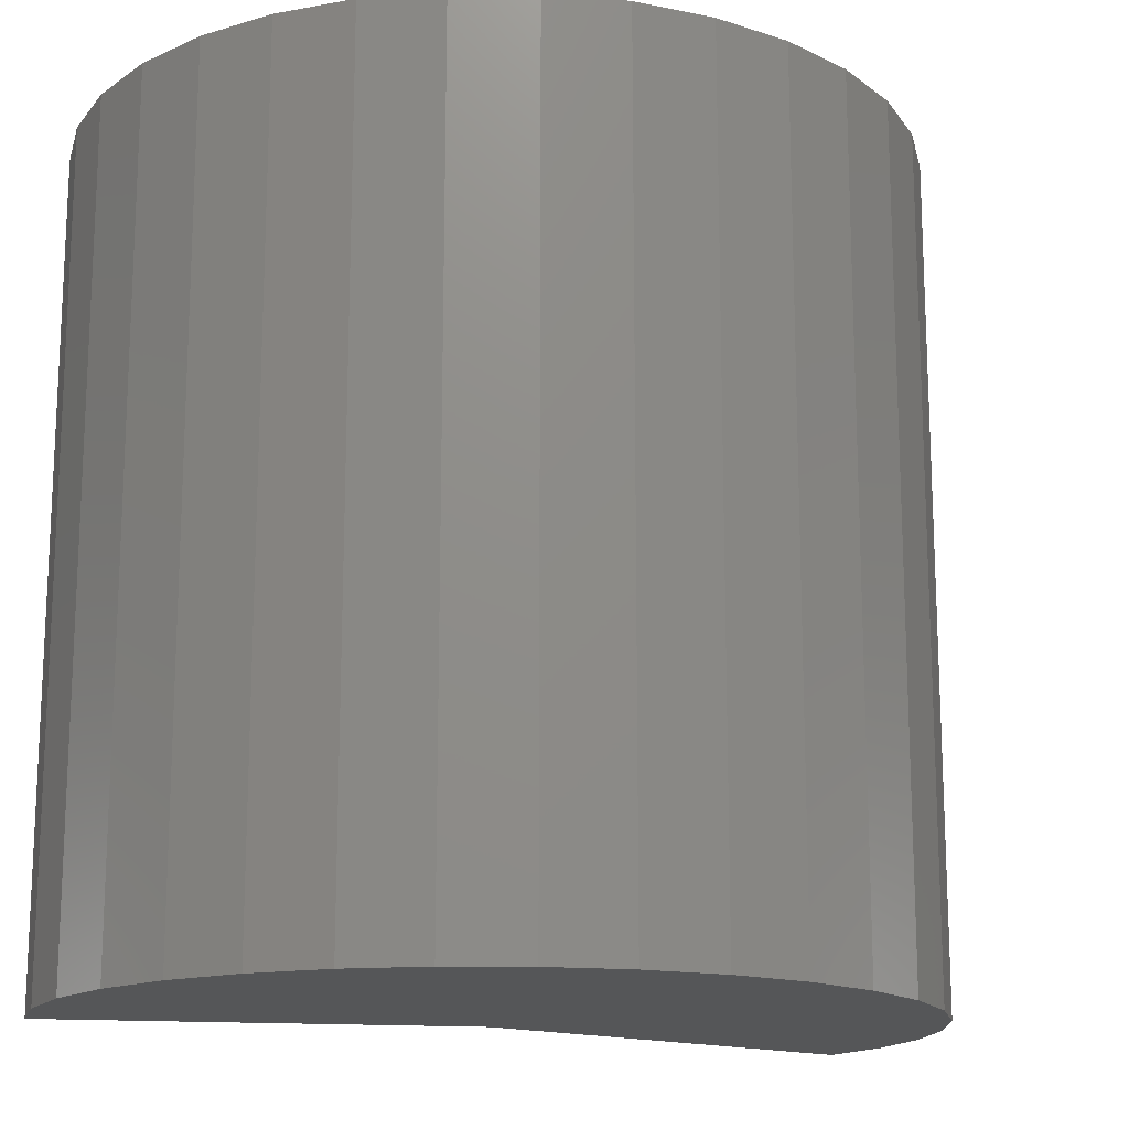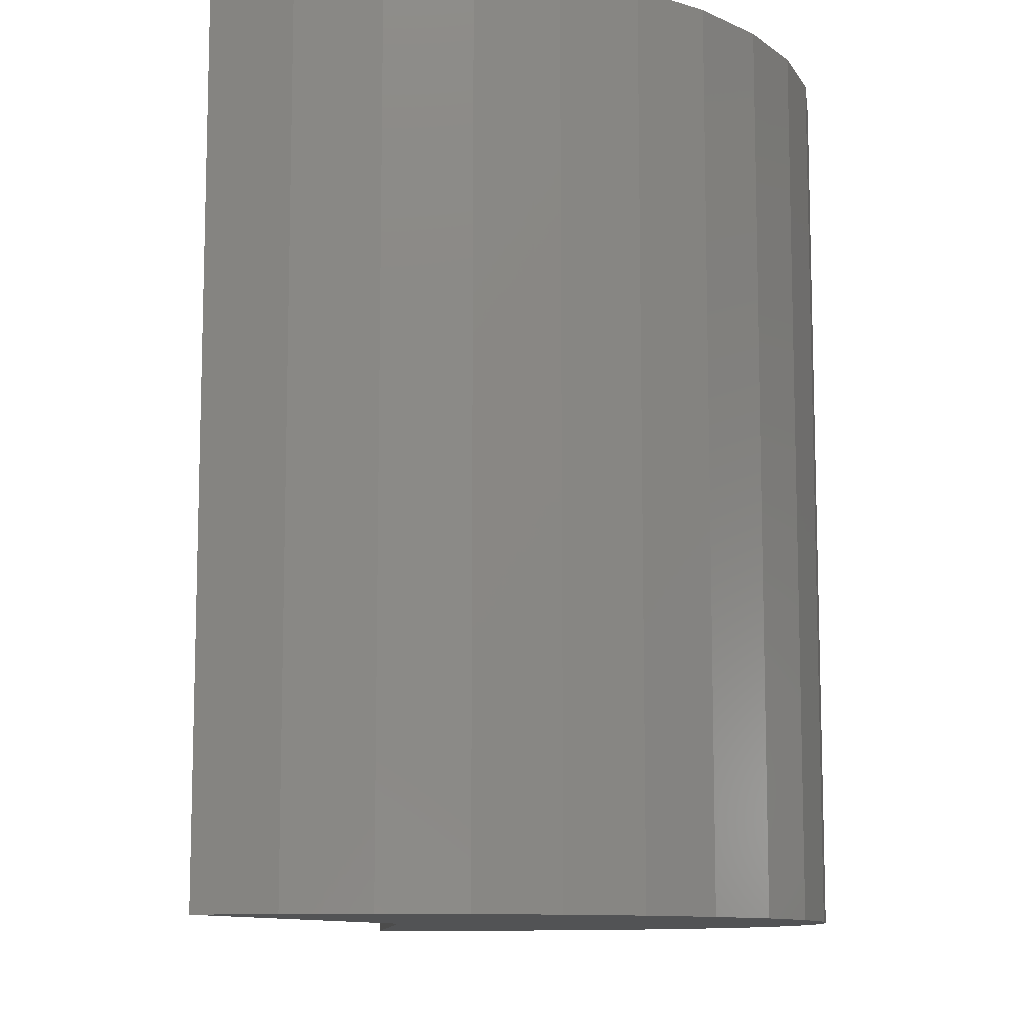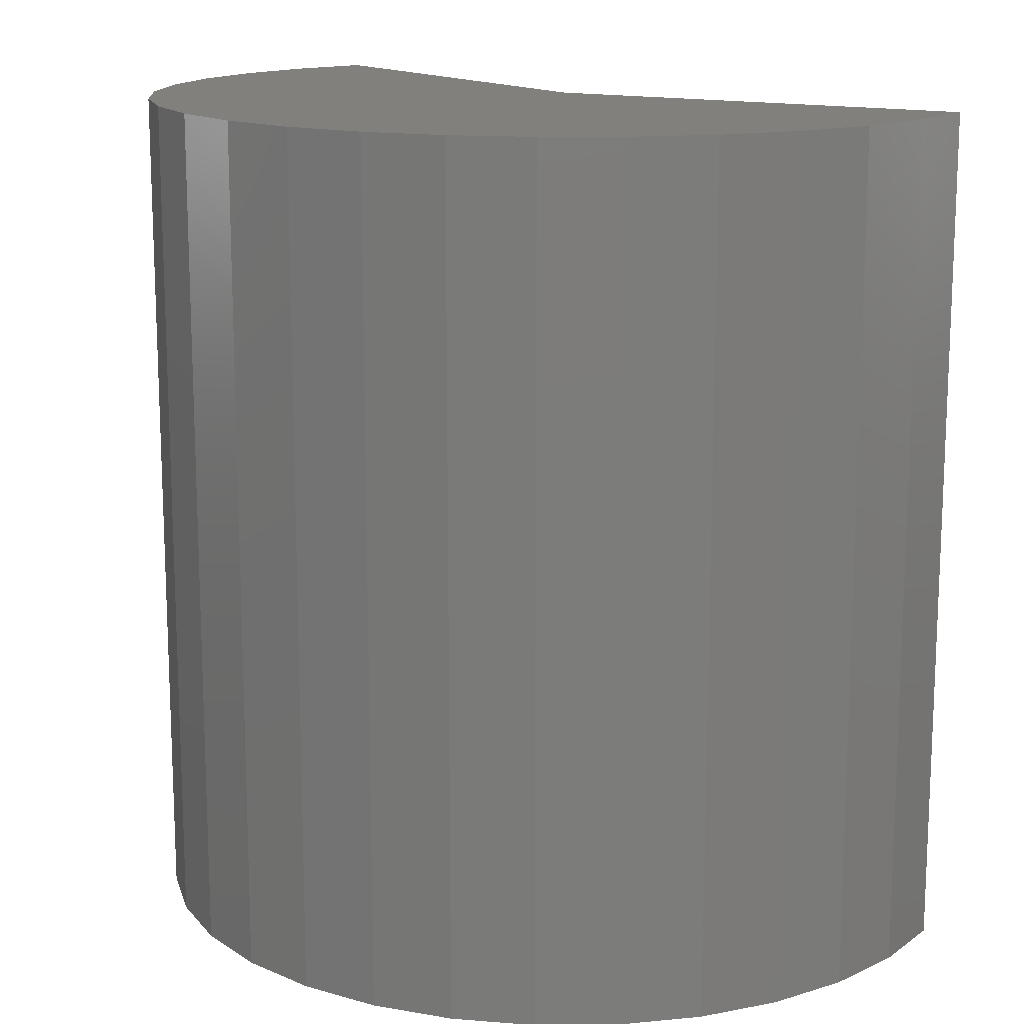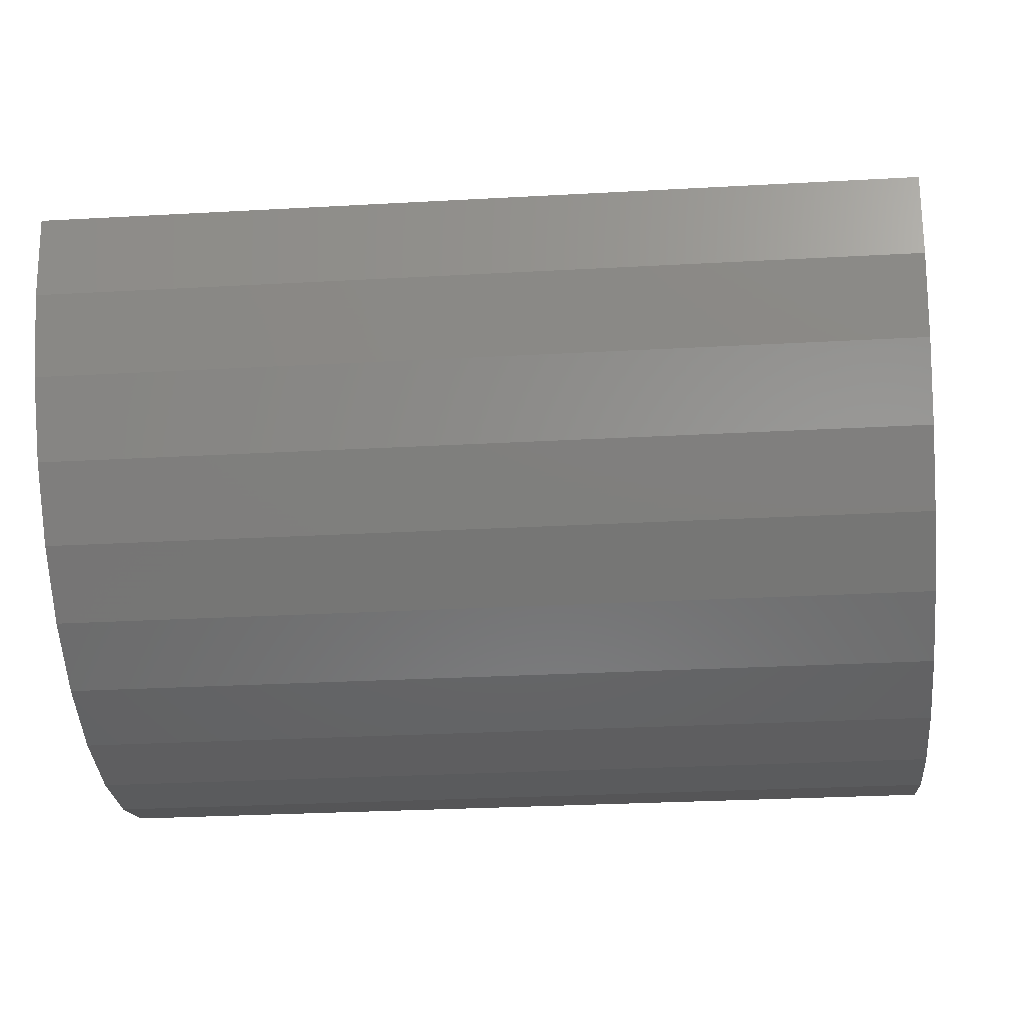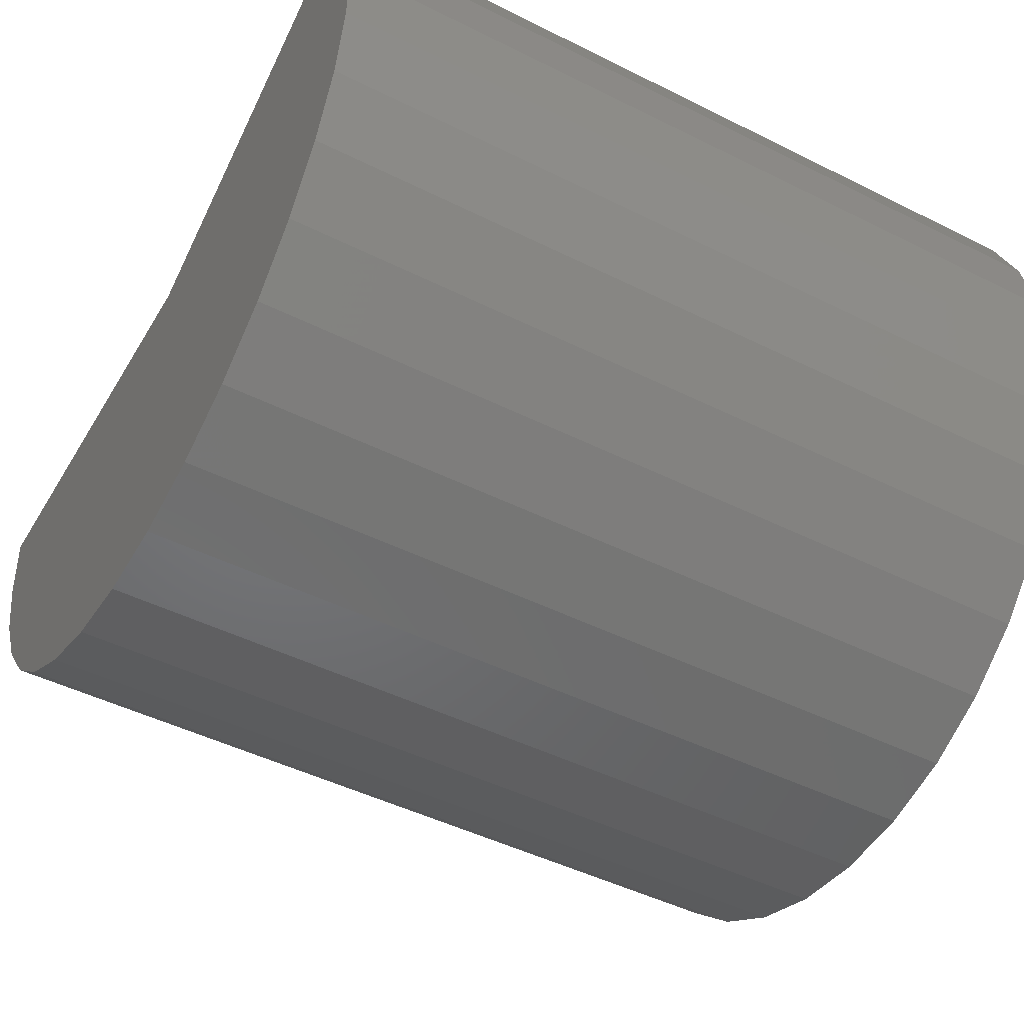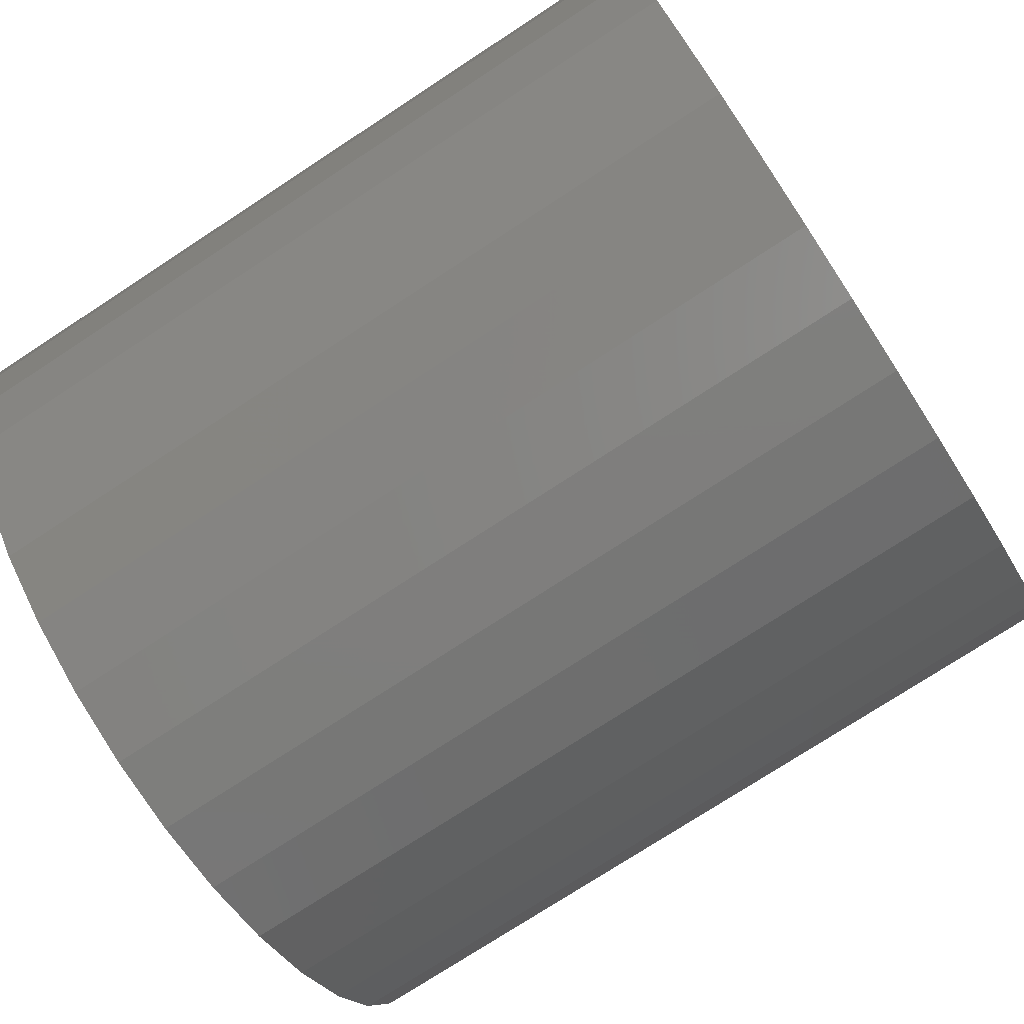
<metadata>
{"format":"stl","ext":"stl","renderer":"f3d","projection":"perspective","resolution":1024,"background":"white","views":[{"elev":-15.8,"azim":-36.7,"up":"+Z"},{"elev":-10.4,"azim":-95.5,"up":"+Z"},{"elev":14.6,"azim":28.9,"up":"+Z"},{"elev":-27.9,"azim":94.9,"up":"+Y"},{"elev":-47.0,"azim":-119.5,"up":"+Y"},{"elev":-76.1,"azim":-56.9,"up":"+Y"}]}
</metadata>
<code>
# stl→obj: 51 verts, 98 faces
v 0.04688 -0.01562 0.1797
v 0.2133 -0.01562 0.1797
v 0.04688 1.145e-16 0.1797
v 0.2133 1.249e-16 0.1797
v 0.2133 1.44e-16 0.5234
v 0.2133 -0.01562 0.5234
v 0.04688 -0.01562 0.5234
v 0.04688 1.544e-16 0.5234
v -0.4844 2.712e-16 1.849
v -0.4844 1.356e-16 0.6276
v -0.4844 0 -0.5938
v 0.75 6.852e-17 -0.5938
v 0.75 3.397e-16 1.849
v -0.428 -1.233 1.849
v -0.1953 -1.2 1.849
v -0.6626 -1.221 1.849
v -1.714 -0.1127 1.849
v -1.67 -0.3436 1.849
v 0.7276 -0.2339 1.849
v -1.583 -0.562 1.849
v 0.6614 -0.4593 1.849
v -1.457 -0.7601 1.849
v 0.5536 -0.6681 1.849
v -1.295 -0.9306 1.849
v 0.4082 -0.8527 1.849
v -1.104 -1.067 1.849
v 0.2304 -1.006 1.849
v -0.8908 -1.166 1.849
v 0.02681 -1.124 1.849
v -1.667 0.3528 1.849
v -1.713 0.1223 1.849
v -1.579 0.5705 1.849
v -0.6626 -1.221 -0.5938
v -0.1953 -1.2 -0.5938
v -0.428 -1.233 -0.5938
v 0.02681 -1.124 -0.5938
v -0.8908 -1.166 -0.5938
v 0.2304 -1.006 -0.5938
v -1.104 -1.067 -0.5938
v 0.4082 -0.8527 -0.5938
v -1.295 -0.9306 -0.5938
v 0.5536 -0.6681 -0.5938
v -1.457 -0.7601 -0.5938
v 0.6614 -0.4593 -0.5938
v -1.583 -0.562 -0.5938
v 0.7276 -0.2339 -0.5938
v -1.67 -0.3436 -0.5938
v -1.714 -0.1127 -0.5938
v -1.579 0.5705 -0.5938
v -1.713 0.1223 -0.5938
v -1.667 0.3528 -0.5938
f 1 2 3
f 3 2 4
f 4 2 5
f 5 2 6
f 6 7 5
f 5 7 8
f 8 7 3
f 3 7 1
f 9 8 10
f 10 8 3
f 10 3 11
f 11 3 4
f 11 4 12
f 12 4 5
f 12 5 13
f 13 5 8
f 13 8 9
f 1 7 2
f 2 7 6
f 14 15 16
f 9 17 13
f 13 17 18
f 13 18 19
f 19 18 20
f 19 20 21
f 21 20 22
f 21 22 23
f 23 22 24
f 23 24 25
f 25 24 26
f 25 26 27
f 27 26 28
f 27 28 29
f 29 28 16
f 29 16 15
f 30 31 32
f 32 31 17
f 32 17 9
f 33 34 35
f 34 33 36
f 36 33 37
f 36 37 38
f 38 37 39
f 38 39 40
f 40 39 41
f 40 41 42
f 42 41 43
f 42 43 44
f 44 43 45
f 44 45 46
f 46 45 47
f 46 47 12
f 12 47 48
f 12 48 11
f 11 48 49
f 49 48 50
f 49 50 51
f 32 49 30
f 30 49 51
f 30 51 31
f 31 51 50
f 31 50 17
f 17 50 48
f 17 48 18
f 18 48 47
f 18 47 20
f 20 47 45
f 20 45 22
f 22 45 43
f 22 43 24
f 24 43 41
f 24 41 26
f 26 41 39
f 26 39 28
f 28 39 37
f 28 37 16
f 16 37 33
f 16 33 14
f 14 33 35
f 14 35 15
f 15 35 34
f 15 34 29
f 29 34 36
f 29 36 27
f 27 36 38
f 27 38 25
f 25 38 40
f 25 40 23
f 23 40 42
f 23 42 21
f 21 42 44
f 21 44 19
f 19 44 46
f 19 46 13
f 13 46 12
f 32 9 49
f 49 9 10
f 49 10 11

</code>
